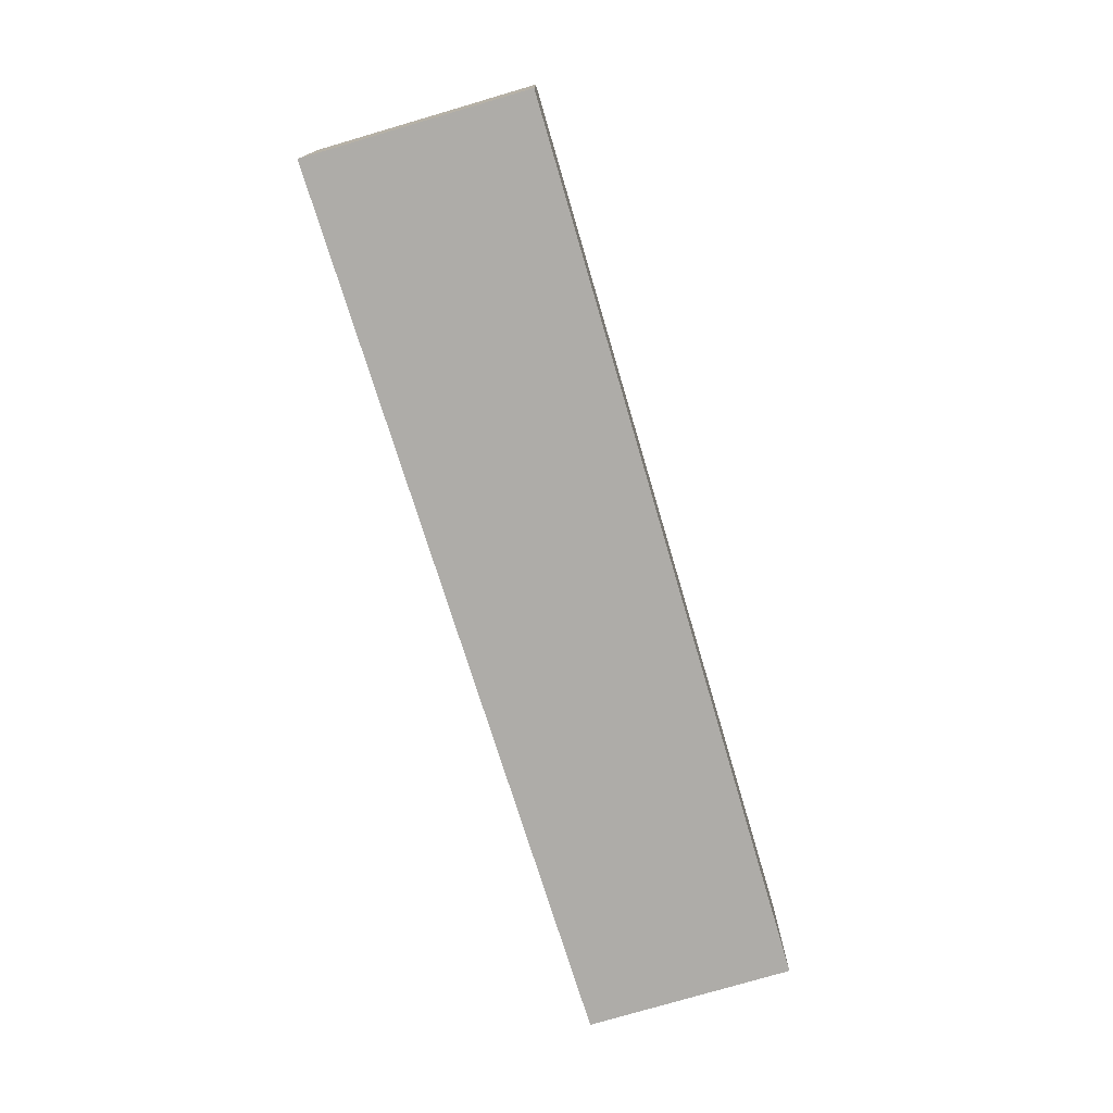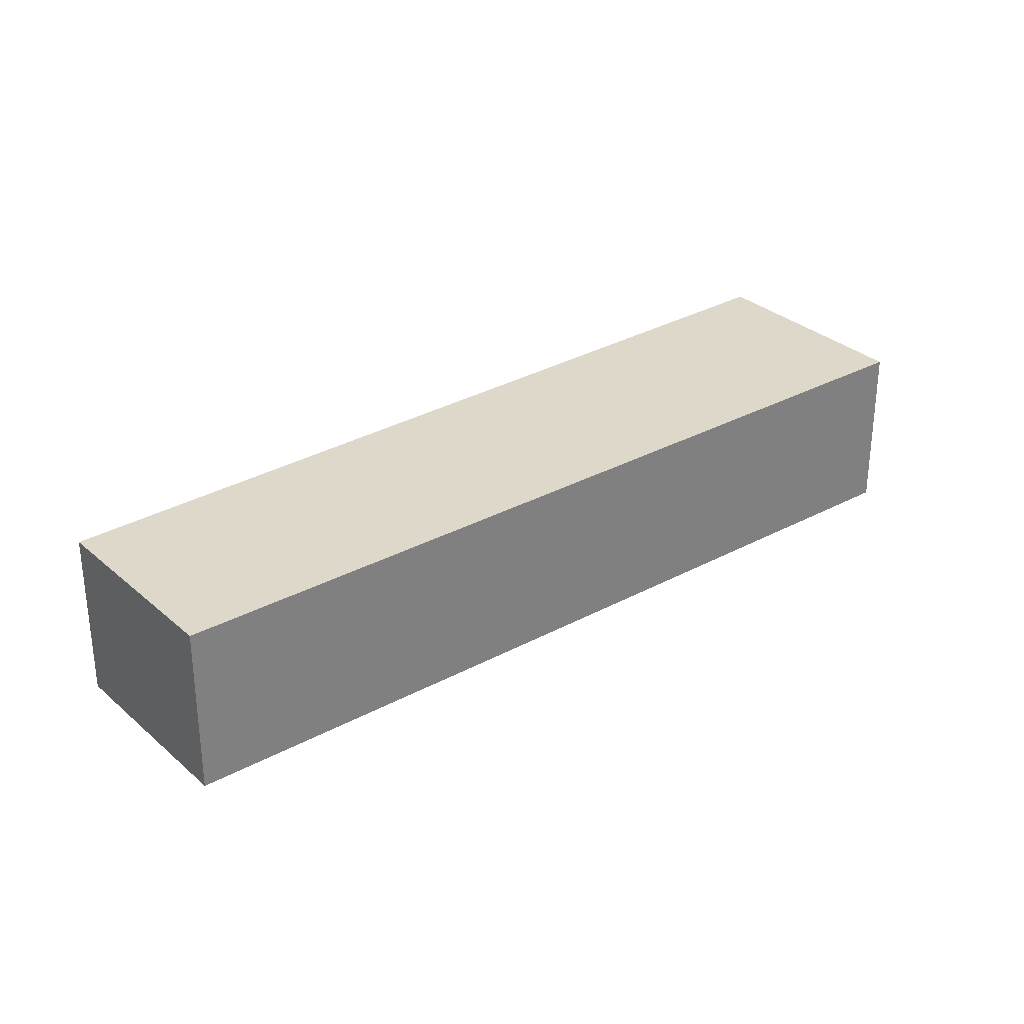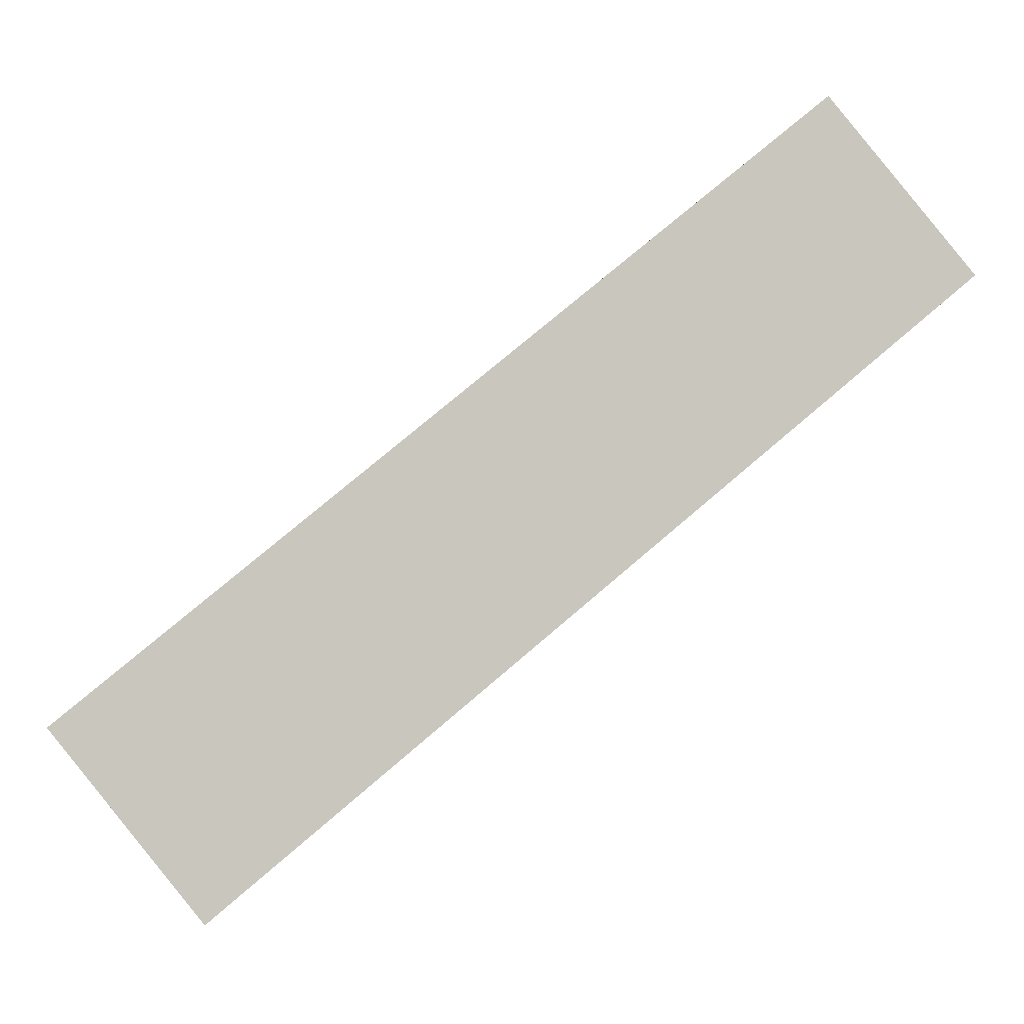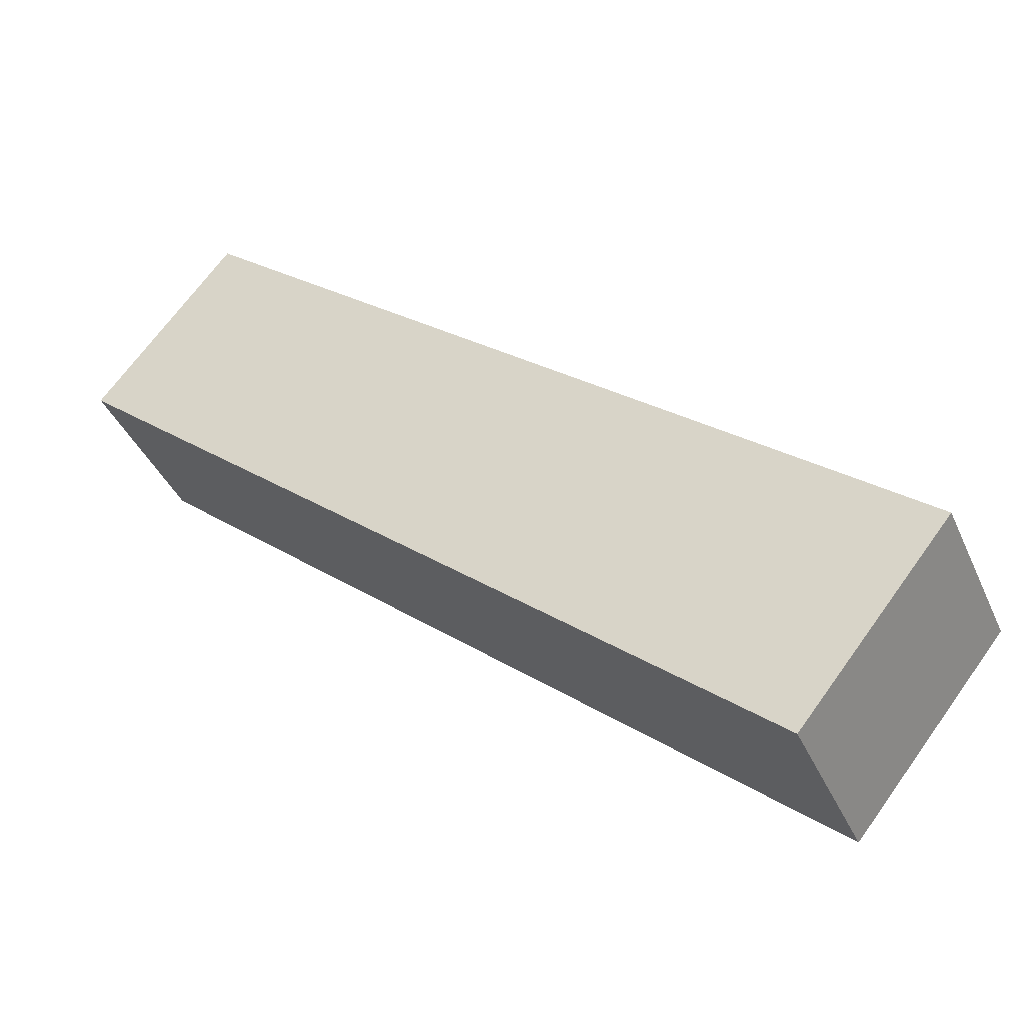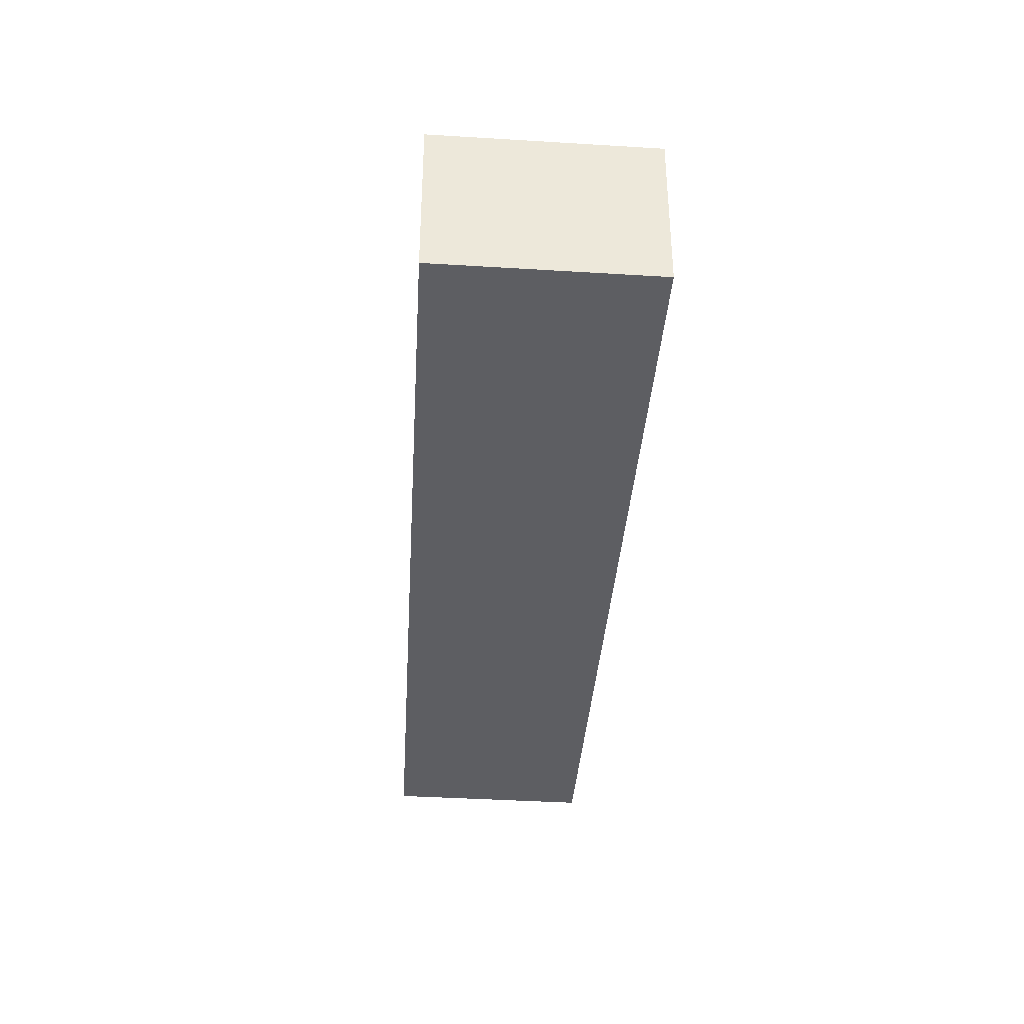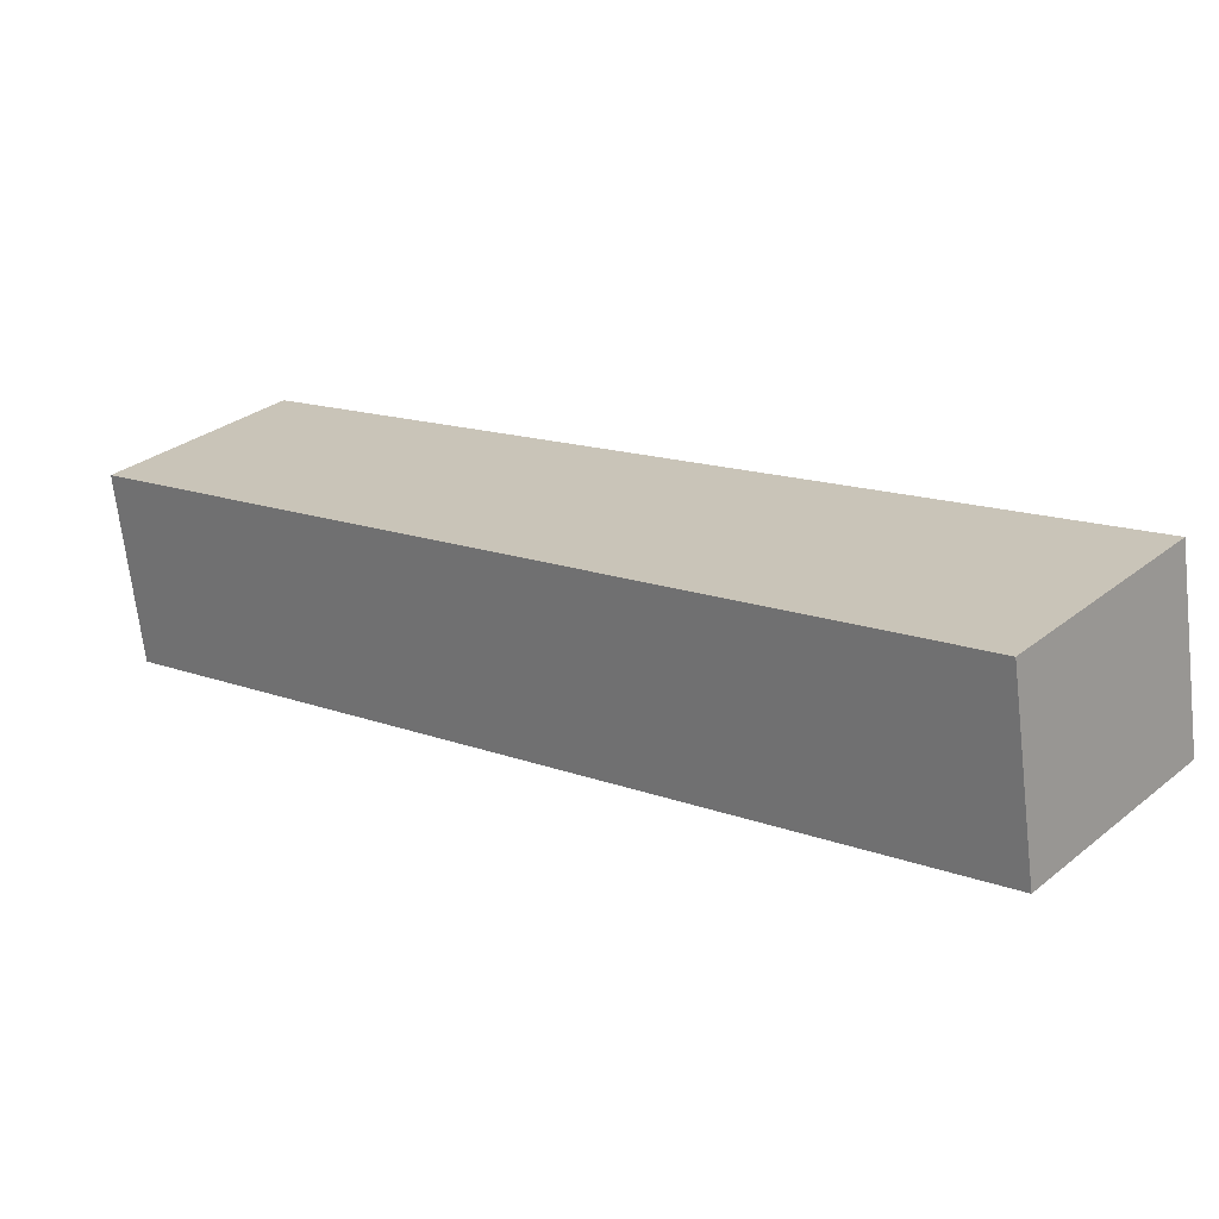
<metadata>
{"format":"obj","ext":"obj","renderer":"f3d","projection":"perspective","resolution":1024,"background":"white","views":[{"elev":-76.8,"azim":-112.6,"up":"+Y"},{"elev":31.0,"azim":102.1,"up":"+Y"},{"elev":-1.2,"azim":0.9,"up":"+Z"},{"elev":-39.3,"azim":-157.7,"up":"+Z"},{"elev":-39.2,"azim":-133.4,"up":"+Y"},{"elev":-68.0,"azim":-173.4,"up":"+Z"}]}
</metadata>
<code>
v  4.686 0.974 2.283
v  0 0.974 5.964e-17
v  3.95 0.974 3.193
v  0.803 0.974 -0.993
v  0 0 0
v  3.95 -1.955e-16 3.193
v  4.686 -1.398e-16 2.283
v  0.803 6.08e-17 -0.993
g defaultobject
f 1 2 3
f 2 1 4
f 5 3 2
f 3 5 6
f 6 1 3
f 1 6 7
f 7 4 1
f 4 7 8
f 8 2 4
f 2 8 5
f 8 6 5
f 6 8 7

</code>
